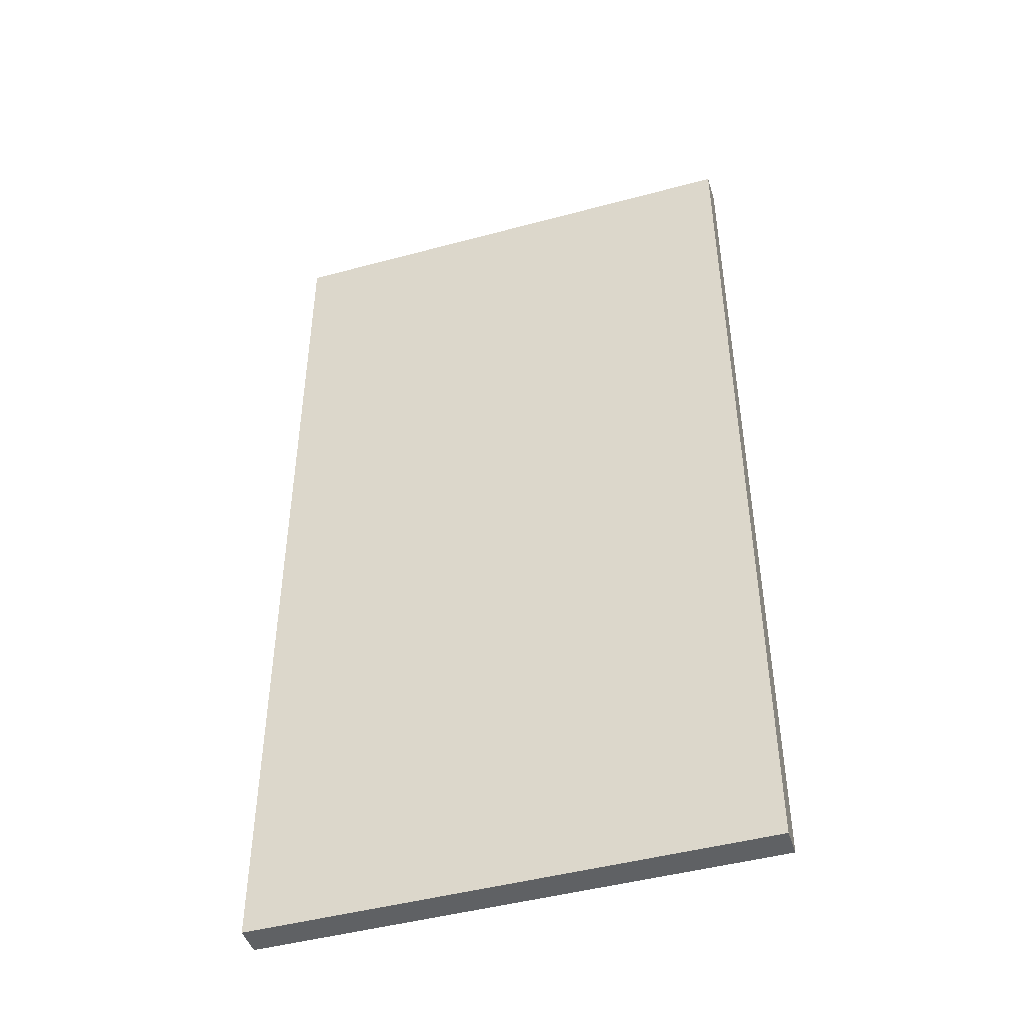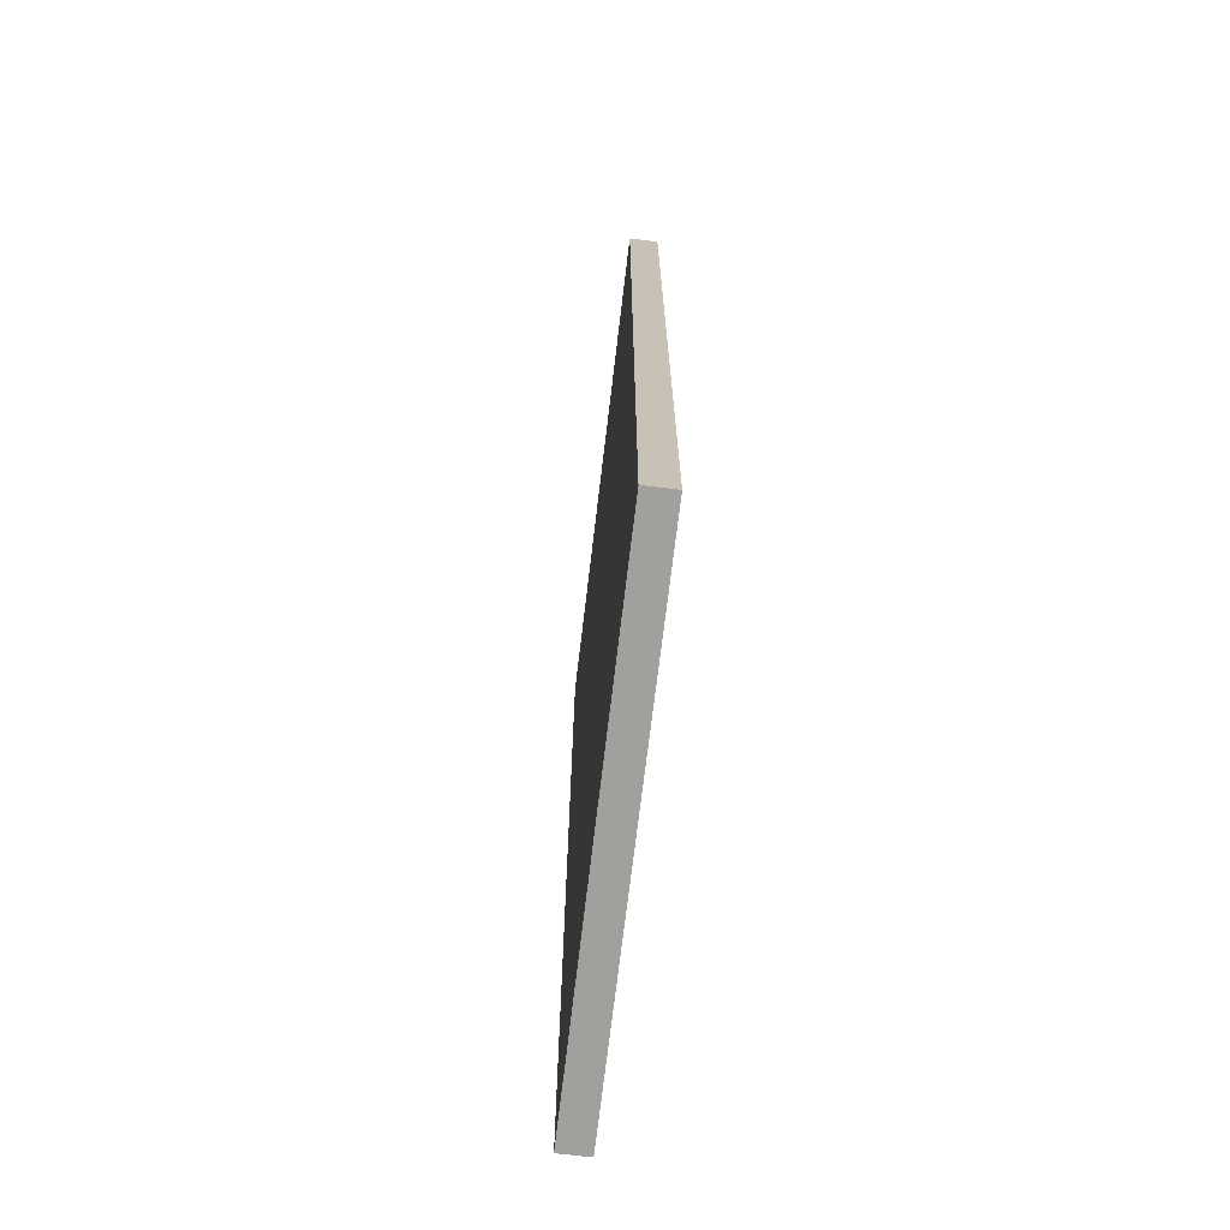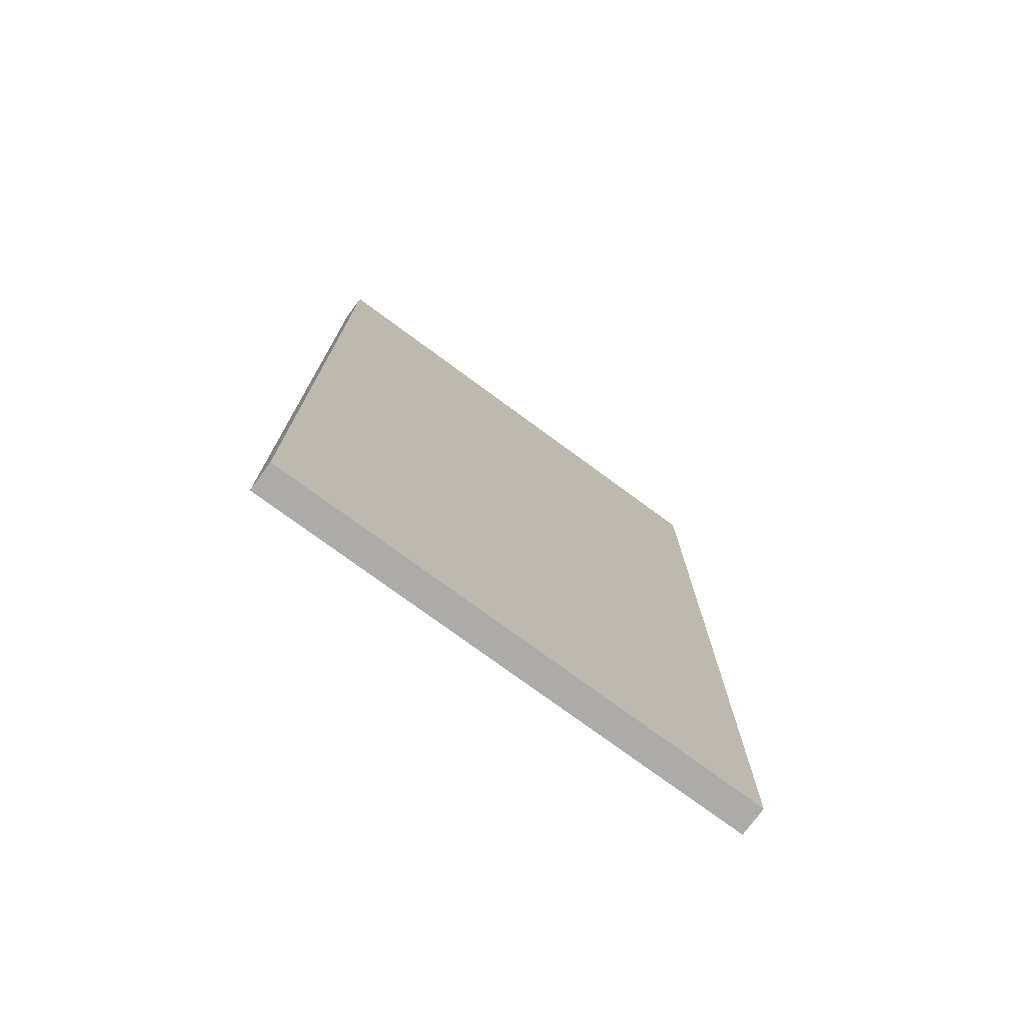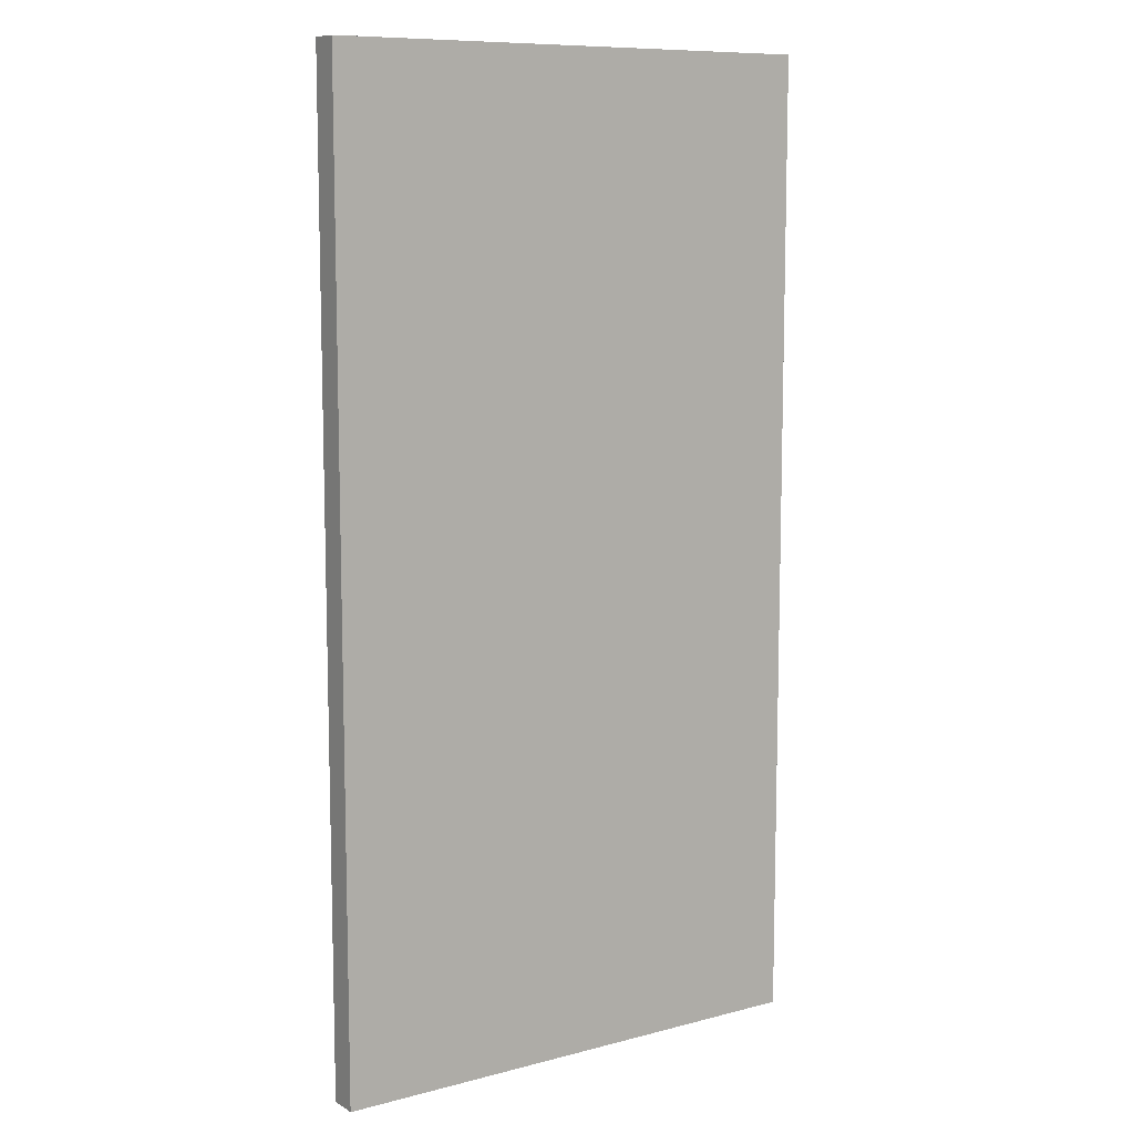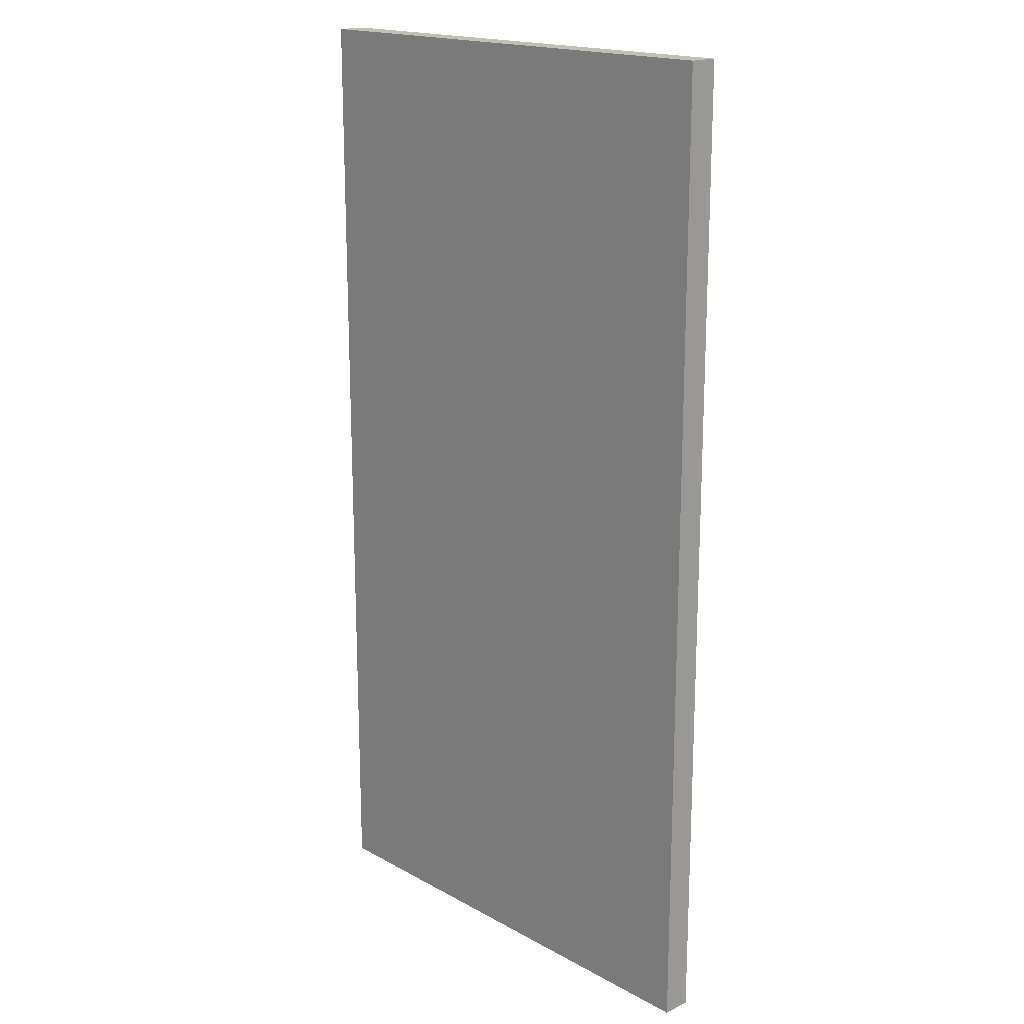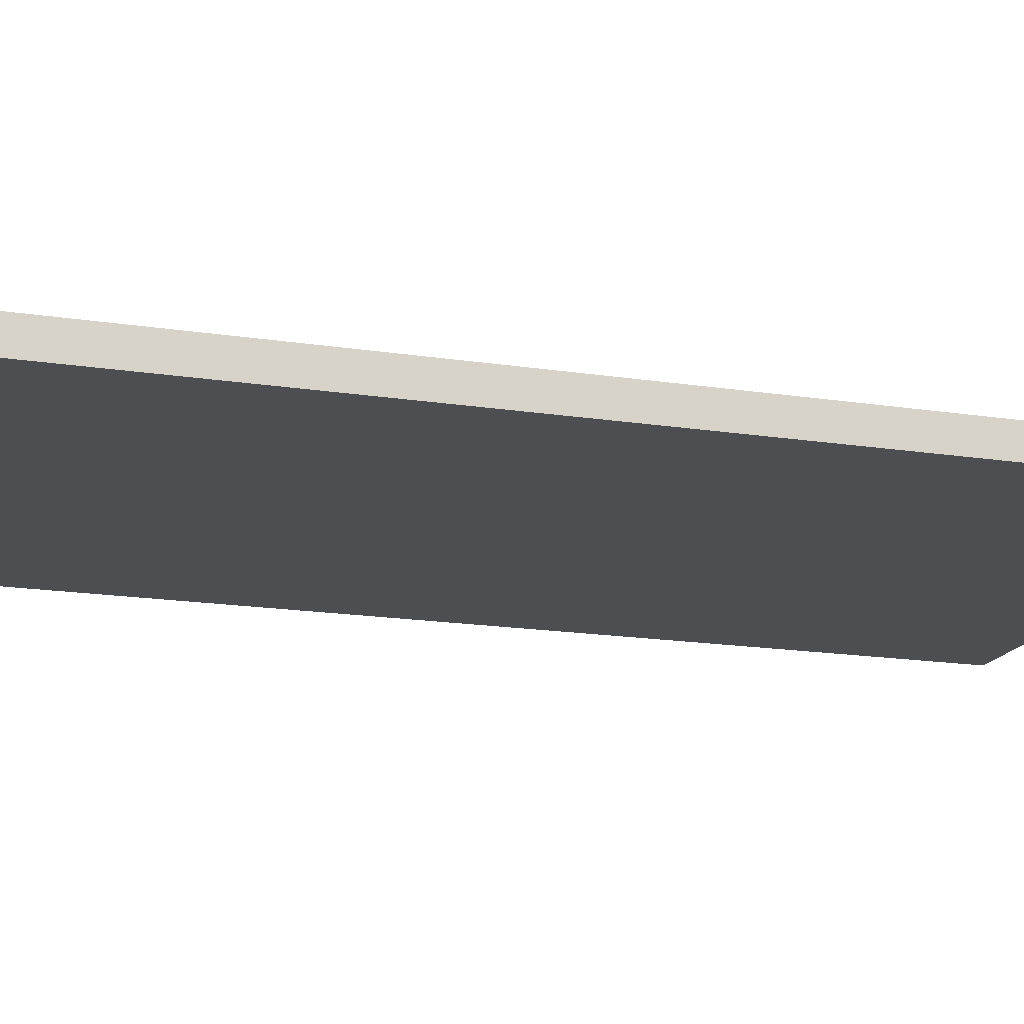
<metadata>
{"format":"obj","ext":"obj","renderer":"f3d","projection":"perspective","resolution":1024,"background":"white","views":[{"elev":-46.0,"azim":17.2,"up":"+Y"},{"elev":-71.6,"azim":-96.8,"up":"+Y"},{"elev":-76.2,"azim":-36.3,"up":"+Y"},{"elev":9.7,"azim":-34.1,"up":"+Y"},{"elev":17.9,"azim":46.9,"up":"+Y"},{"elev":-16.8,"azim":-107.7,"up":"+Z"}]}
</metadata>
<code>
o Door_Cube.044
v 2.967 -0.04963 8.616
v 4.003 -0.04963 8.616
v 2.967 1.95 8.616
v 4.003 1.95 8.616
v 2.967 1.95 8.556
v 2.967 -0.04963 8.556
v 4.003 -0.04963 8.556
v 4.003 1.95 8.556
f 1 3 4 2
f 6 7 8 5
f 2 4 8 7
f 3 1 6 5
f 4 3 5 8
f 1 2 7 6

</code>
